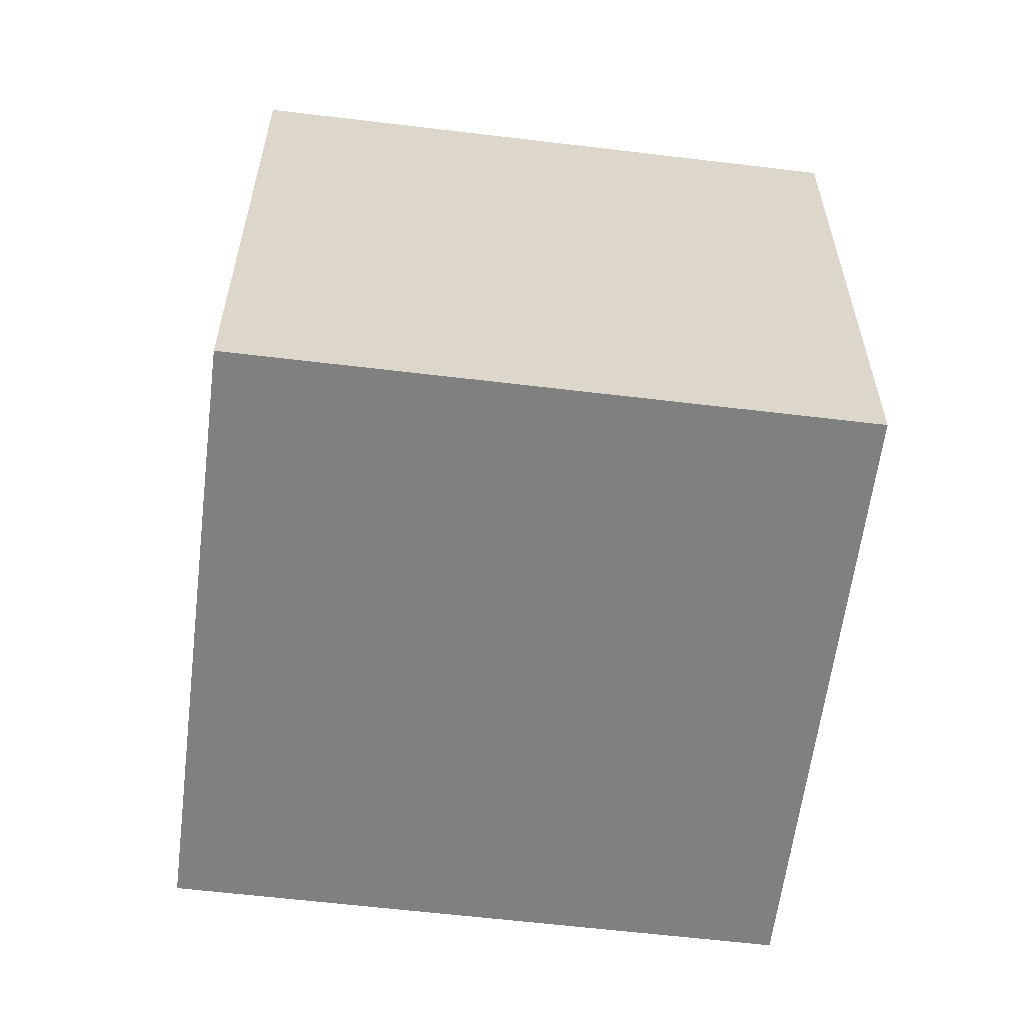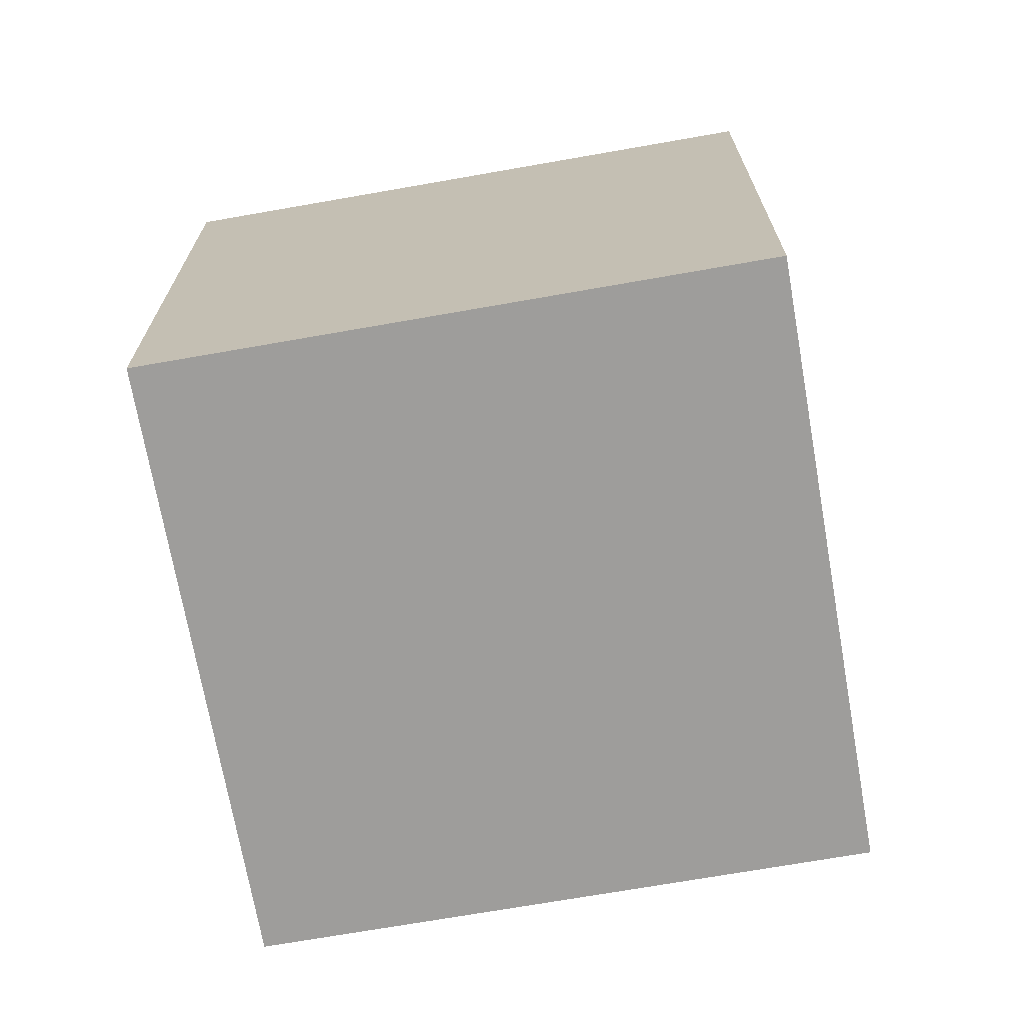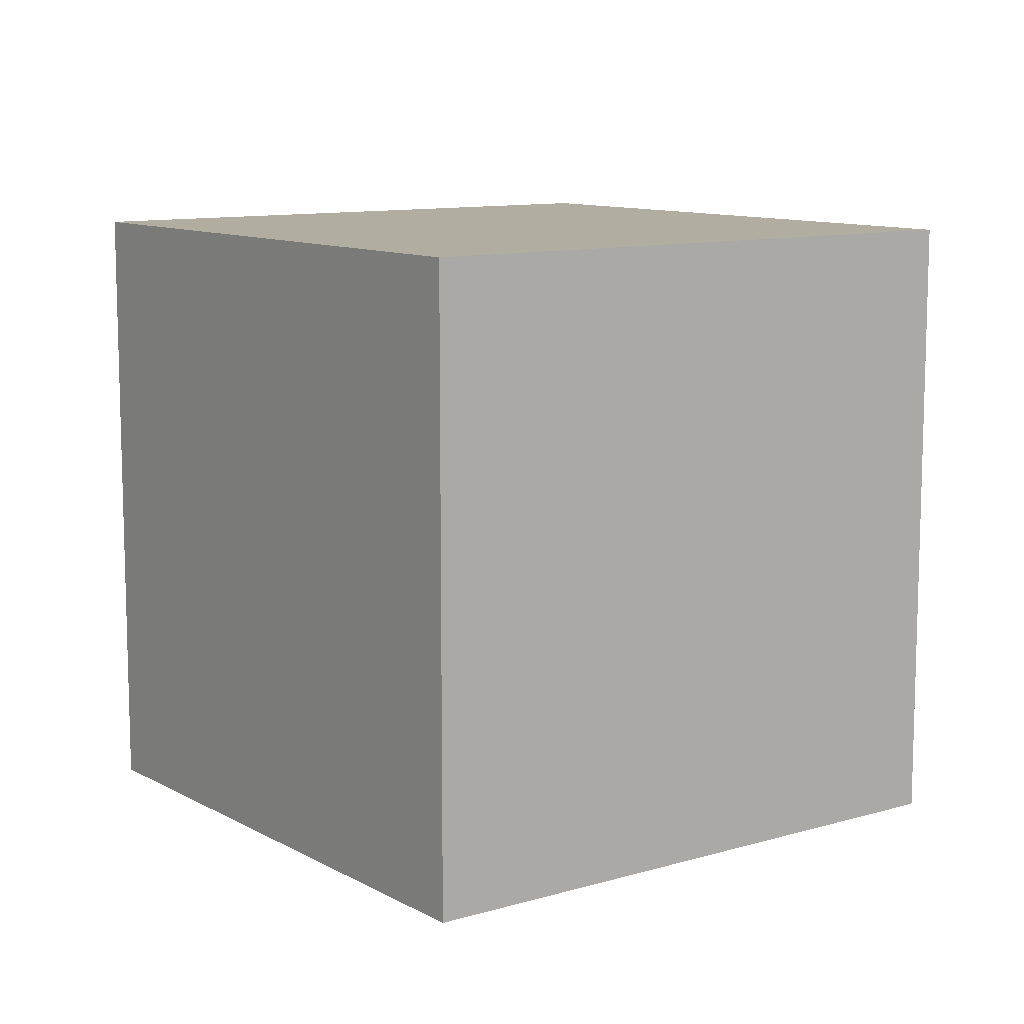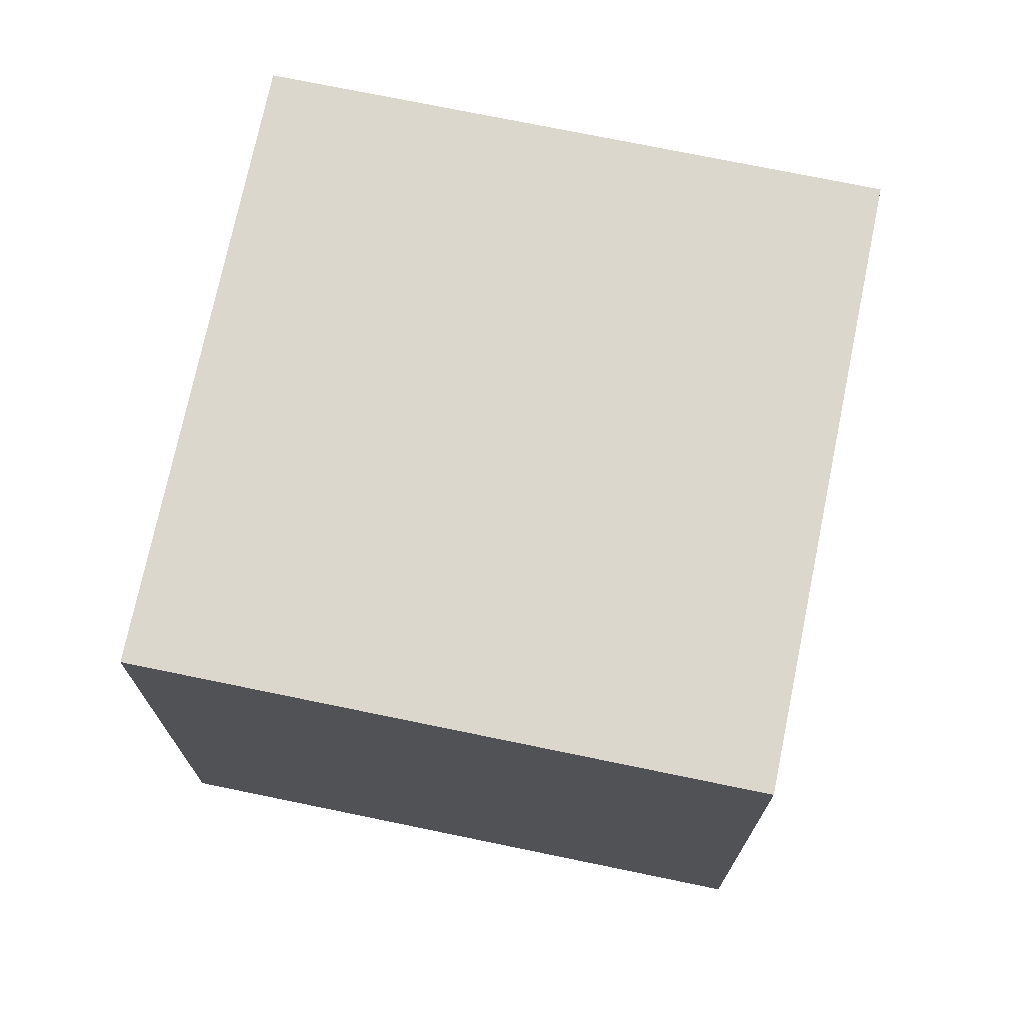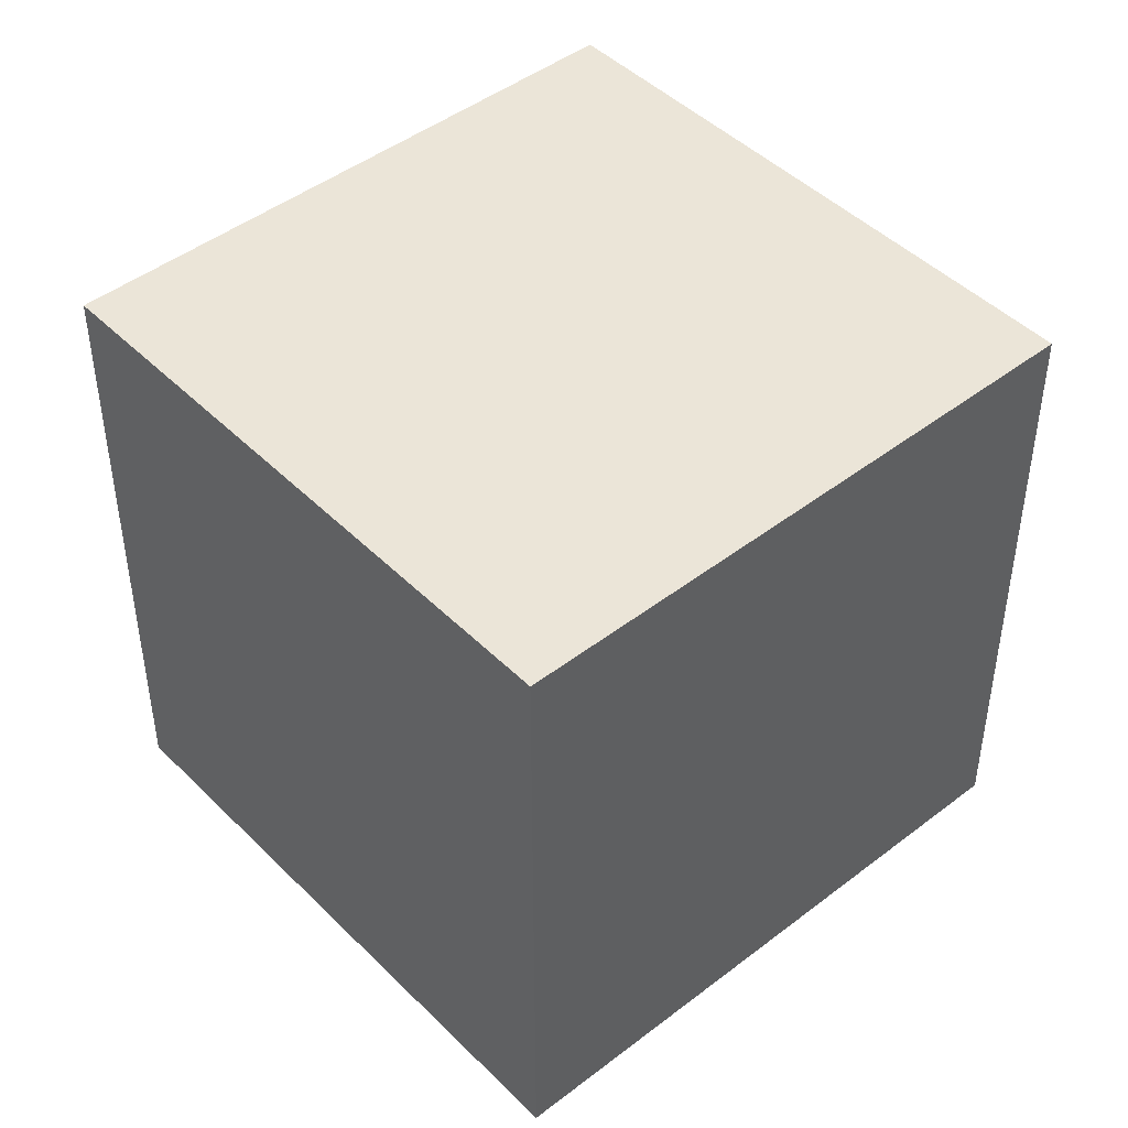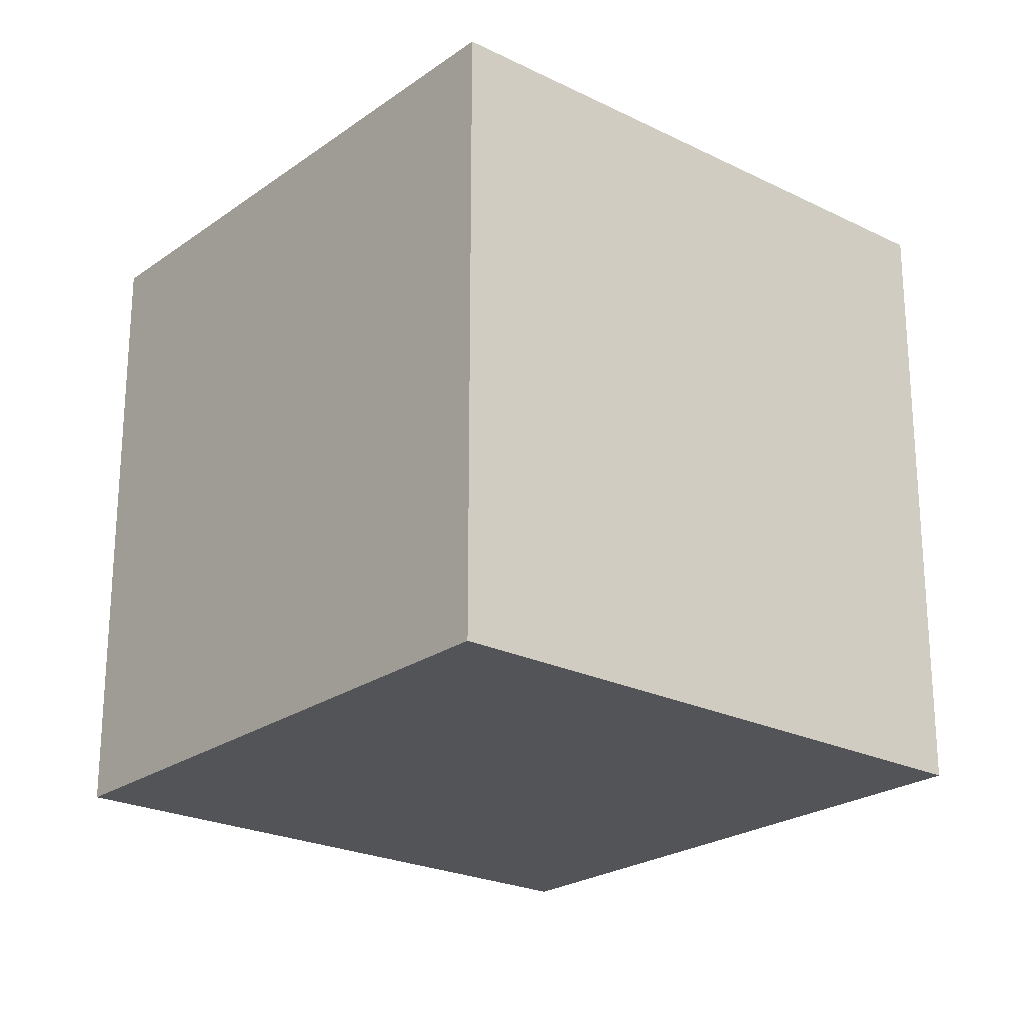
<metadata>
{"format":"obj","ext":"obj","renderer":"f3d","projection":"perspective","resolution":1024,"background":"white","views":[{"elev":-60.2,"azim":52.7,"up":"+Z"},{"elev":-70.5,"azim":69.7,"up":"+Z"},{"elev":10.5,"azim":23.2,"up":"+Z"},{"elev":73.1,"azim":-108.6,"up":"+Z"},{"elev":45.7,"azim":18.2,"up":"+Z"},{"elev":-23.3,"azim":19.8,"up":"+Z"}]}
</metadata>
<code>
v 0.7935 0.5819 -0.3008
v 0.7935 0.5819 0.09925
v 0.5919 0.2365 0.09925
v 0.7935 0.5819 -0.3008
v 0.5919 0.2365 0.09925
v 0.5919 0.2365 -0.3008
v 0.4481 0.7835 -0.3008
v 0.2465 0.4381 -0.3008
v 0.2465 0.4381 0.09925
v 0.4481 0.7835 -0.3008
v 0.2465 0.4381 0.09925
v 0.4481 0.7835 0.09925
v 0.7935 0.5819 -0.3008
v 0.4481 0.7835 -0.3008
v 0.4481 0.7835 0.09925
v 0.7935 0.5819 -0.3008
v 0.4481 0.7835 0.09925
v 0.7935 0.5819 0.09925
v 0.7935 0.5819 0.09925
v 0.4481 0.7835 0.09925
v 0.2465 0.4381 0.09925
v 0.7935 0.5819 0.09925
v 0.2465 0.4381 0.09925
v 0.5919 0.2365 0.09925
v 0.5919 0.2365 0.09925
v 0.2465 0.4381 0.09925
v 0.2465 0.4381 -0.3008
v 0.5919 0.2365 0.09925
v 0.2465 0.4381 -0.3008
v 0.5919 0.2365 -0.3008
v 0.4481 0.7835 -0.3008
v 0.7935 0.5819 -0.3008
v 0.5919 0.2365 -0.3008
v 0.4481 0.7835 -0.3008
v 0.5919 0.2365 -0.3008
v 0.2465 0.4381 -0.3008
f 1 2 3
f 4 5 6
f 7 8 9
f 10 11 12
f 13 14 15
f 16 17 18
f 19 20 21
f 22 23 24
f 25 26 27
f 28 29 30
f 31 32 33
f 34 35 36

</code>
